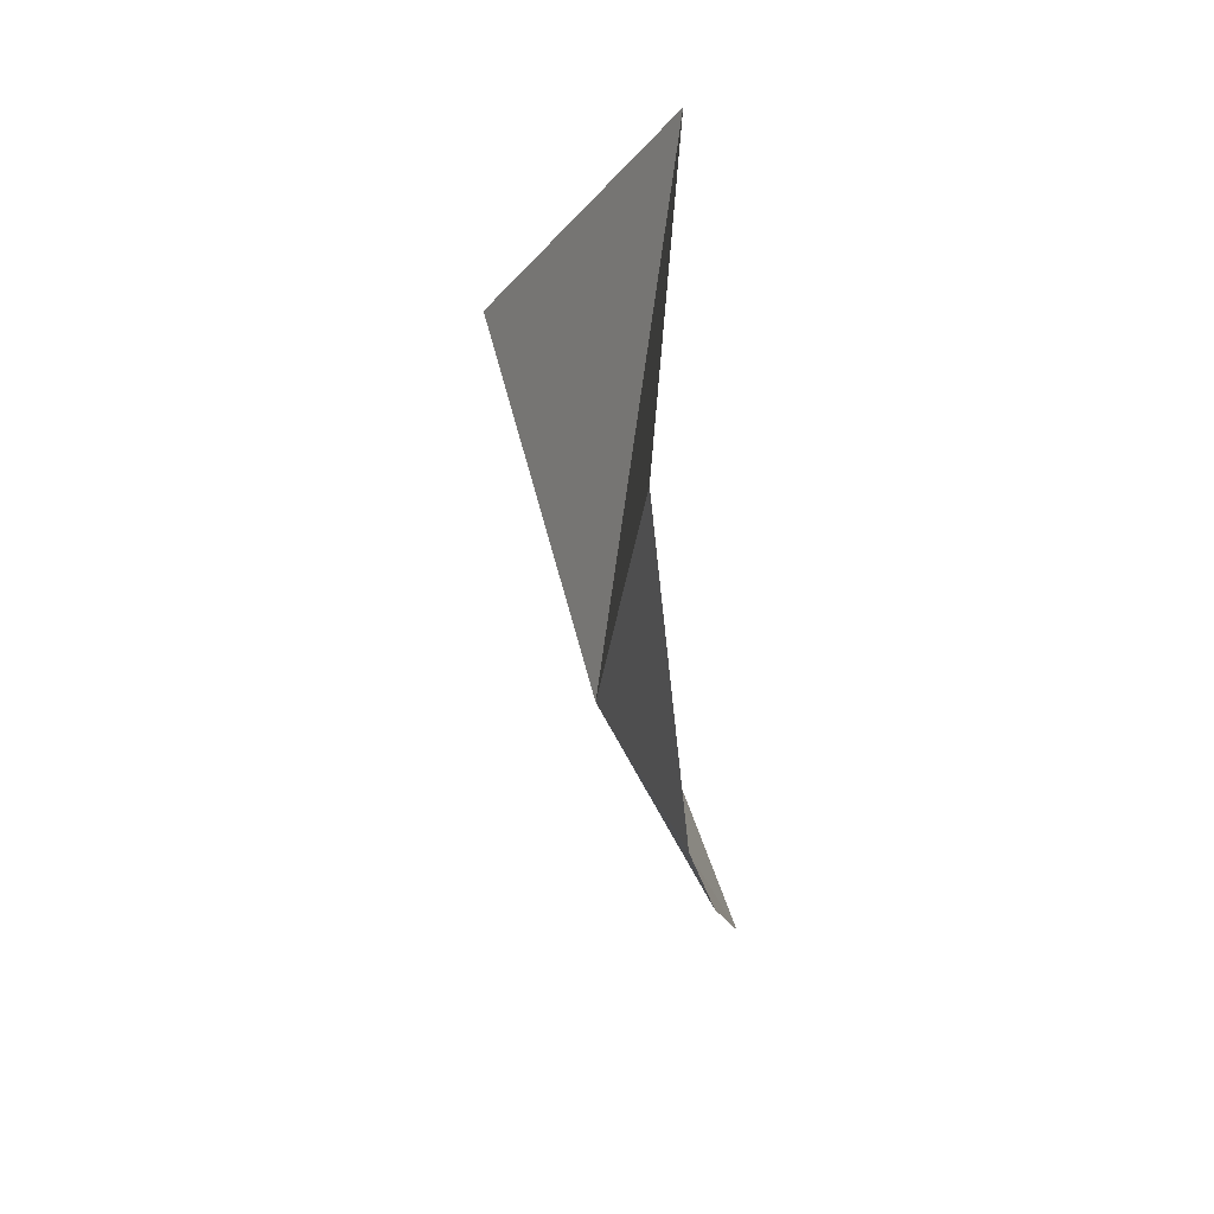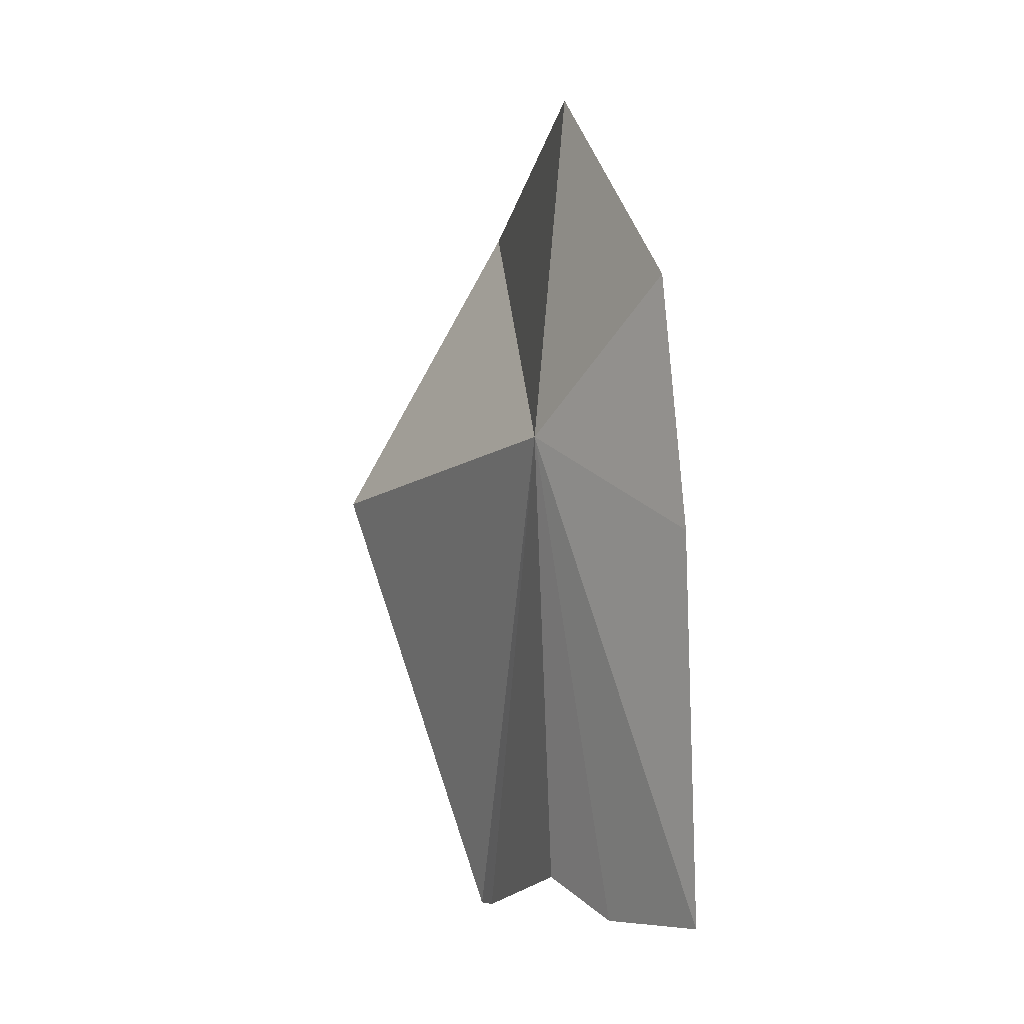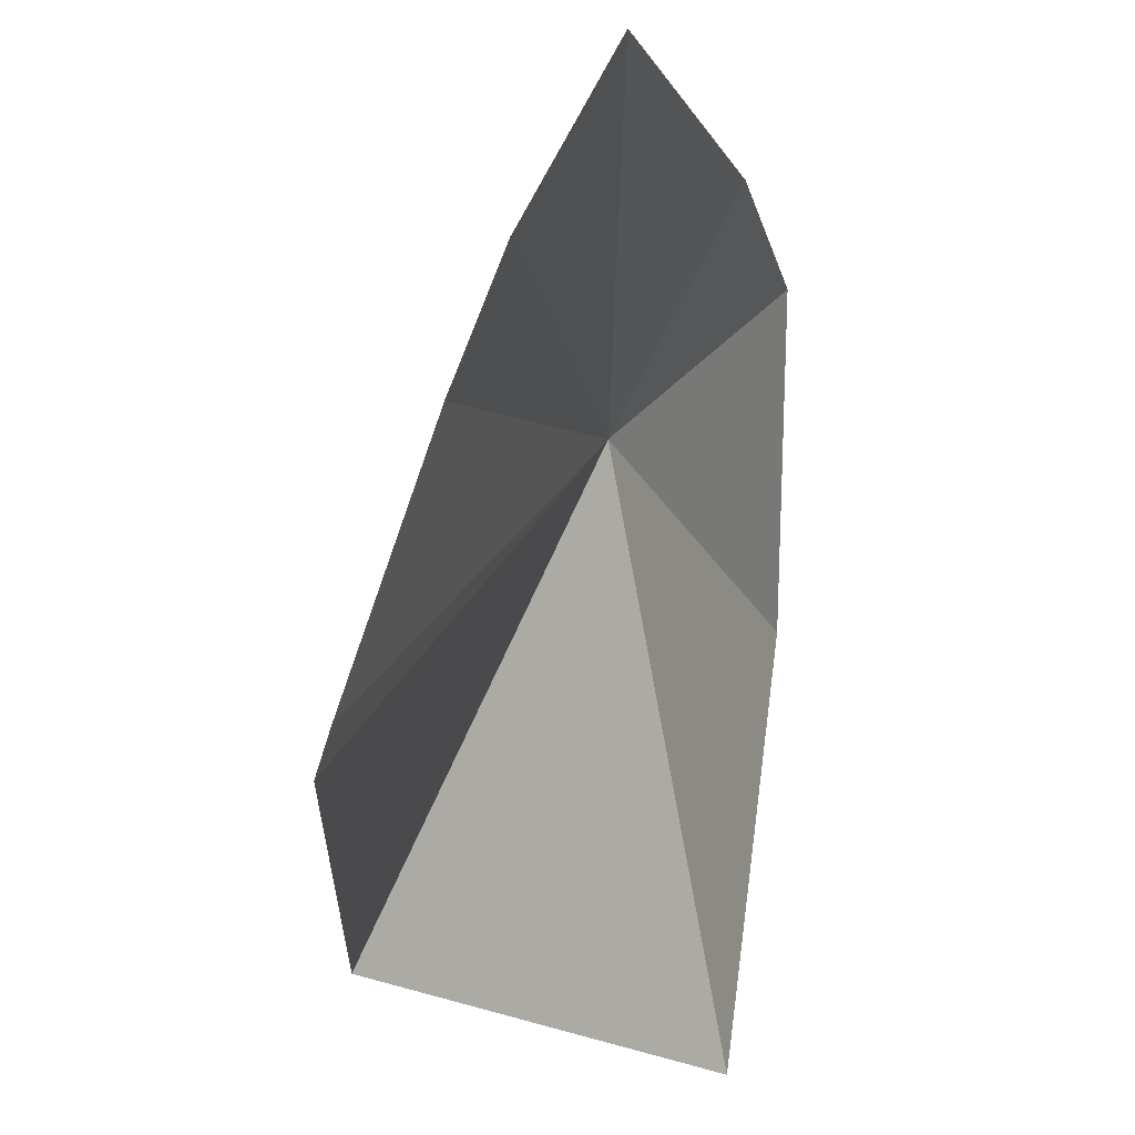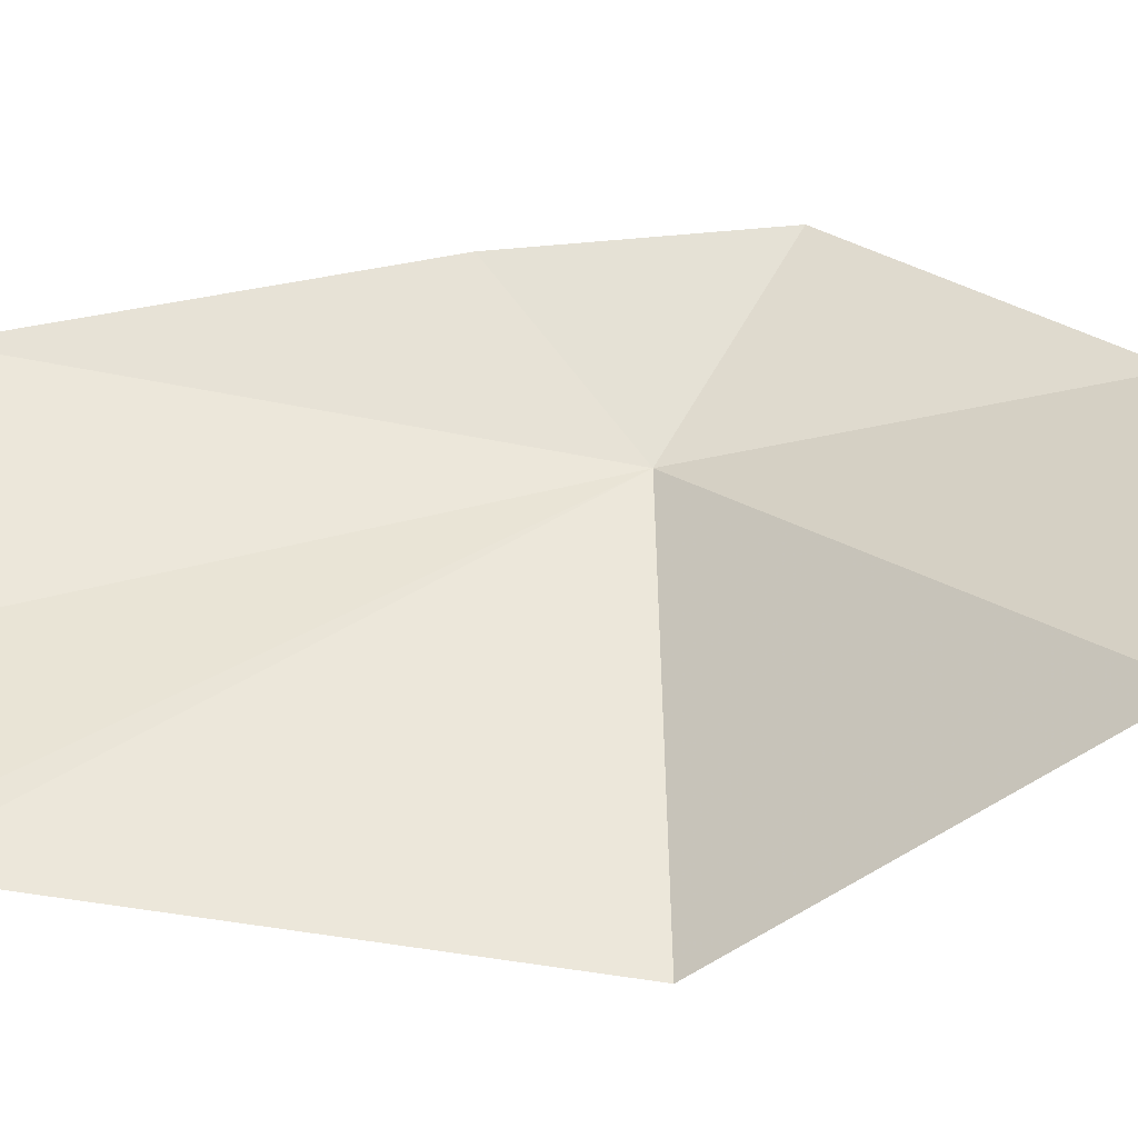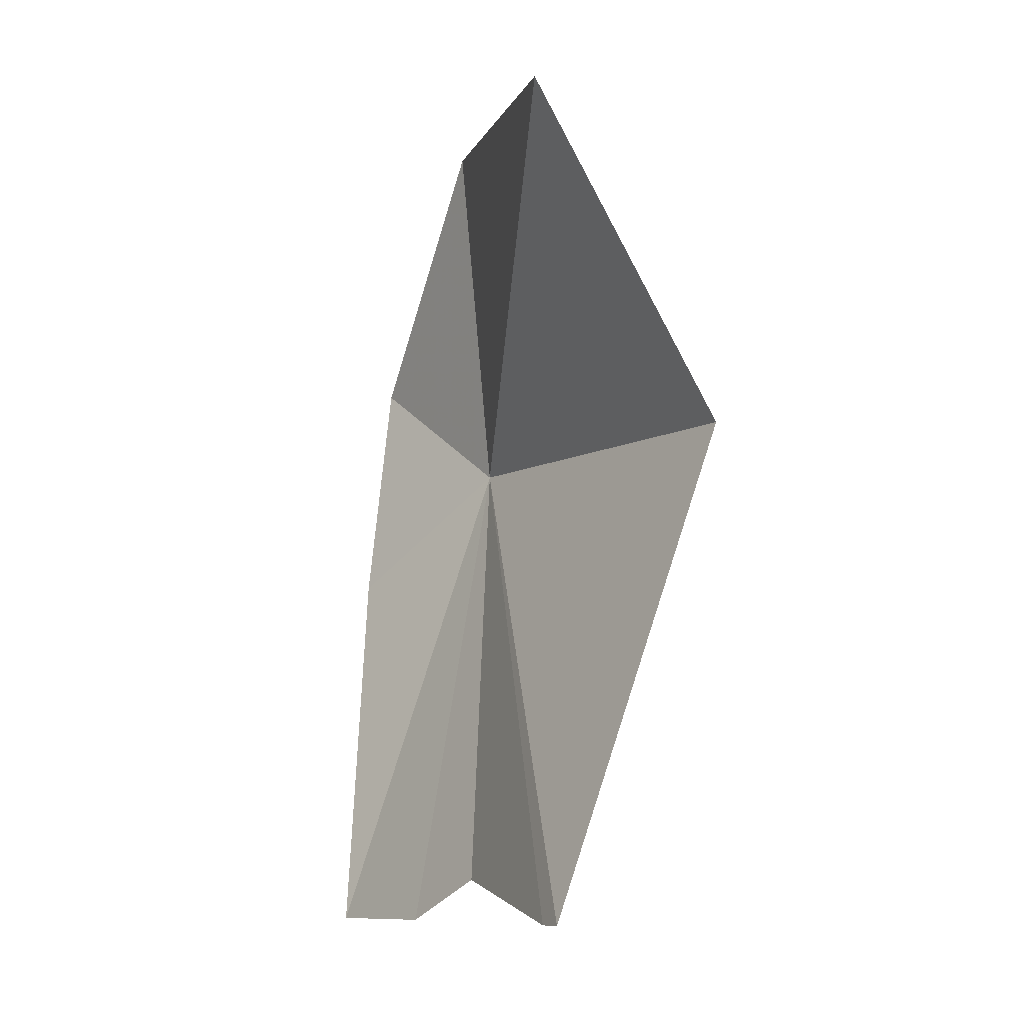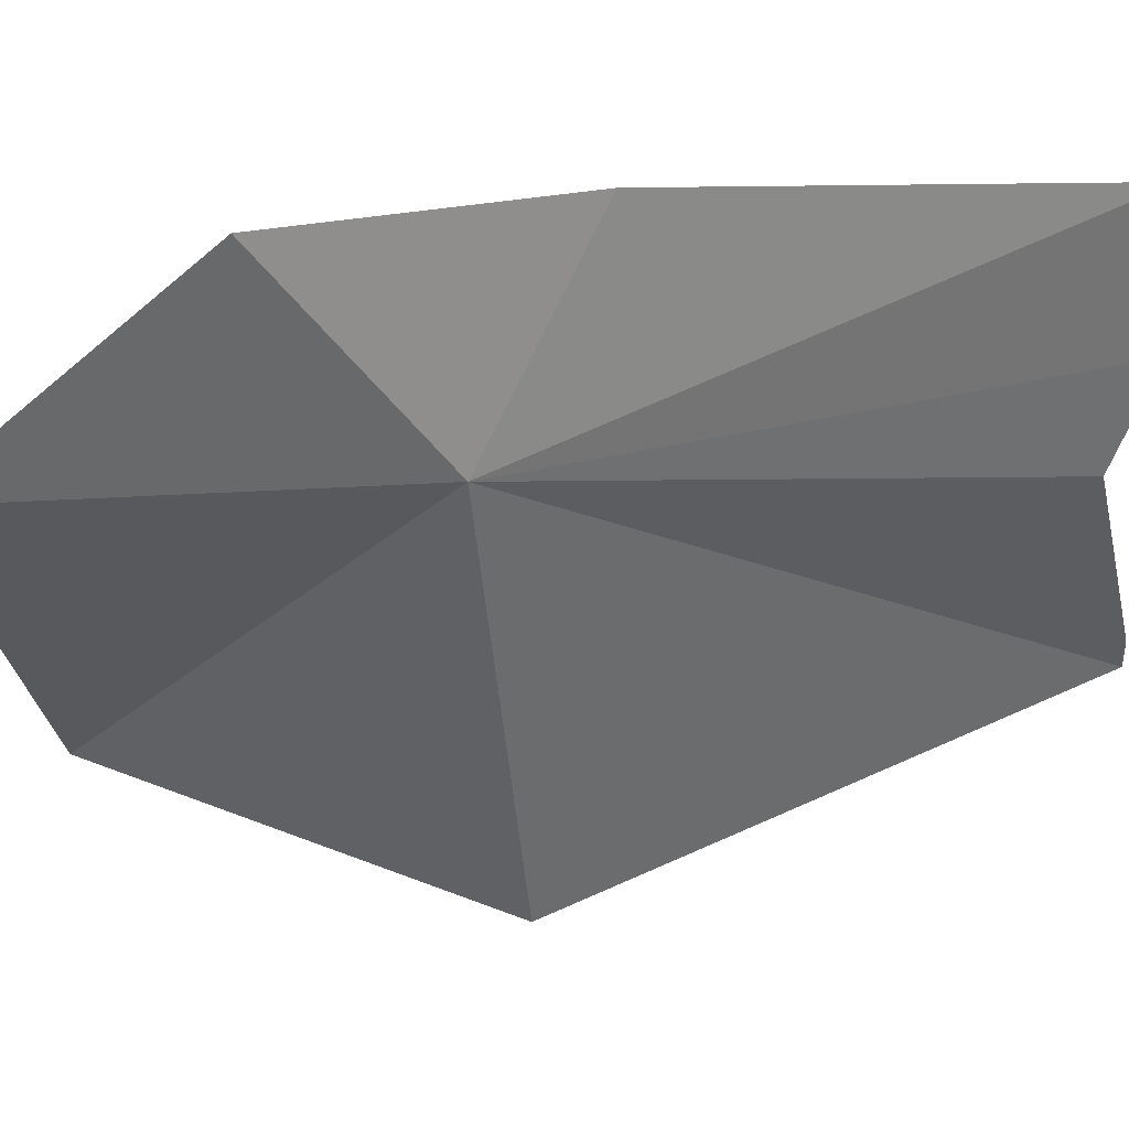
<metadata>
{"format":"obj","ext":"obj","renderer":"f3d","projection":"perspective","resolution":1024,"background":"white","views":[{"elev":66.0,"azim":-169.7,"up":"+Z"},{"elev":-7.7,"azim":174.2,"up":"+Z"},{"elev":-20.0,"azim":-163.1,"up":"+Y"},{"elev":-62.8,"azim":-81.7,"up":"+Y"},{"elev":-10.8,"azim":-6.9,"up":"+Z"},{"elev":65.0,"azim":83.8,"up":"+Y"}]}
</metadata>
<code>
v 24.06 13.43 17.23
v 21.32 11.25 45.43
v 24.04 -16.93 41.44
v 37.62 -15.52 15.73
v 16.08 25.84 27.29
v 21.37 1.247 -17.3
v 24.89 -13.84 -20.44
v 25.57 -16.07 -20.44
v 14.09 23.47 8.755
v 12.24 16.06 -20.44
v 17.45 6.945 -20.44
f 1 2 3
f 1 3 4
f 1 5 2
f 1 7 6
f 1 4 8
f 1 8 7
f 1 10 9
f 1 6 11
f 1 11 10
f 1 9 5

</code>
